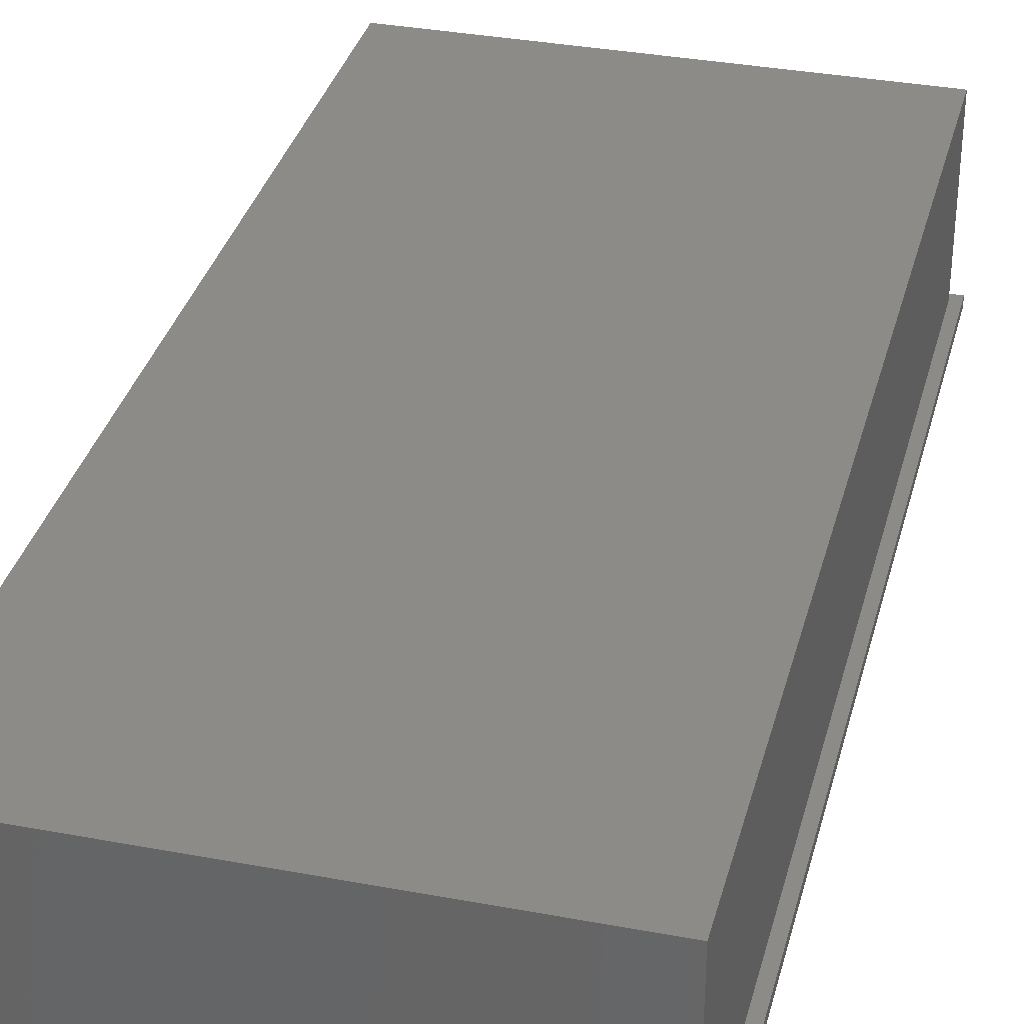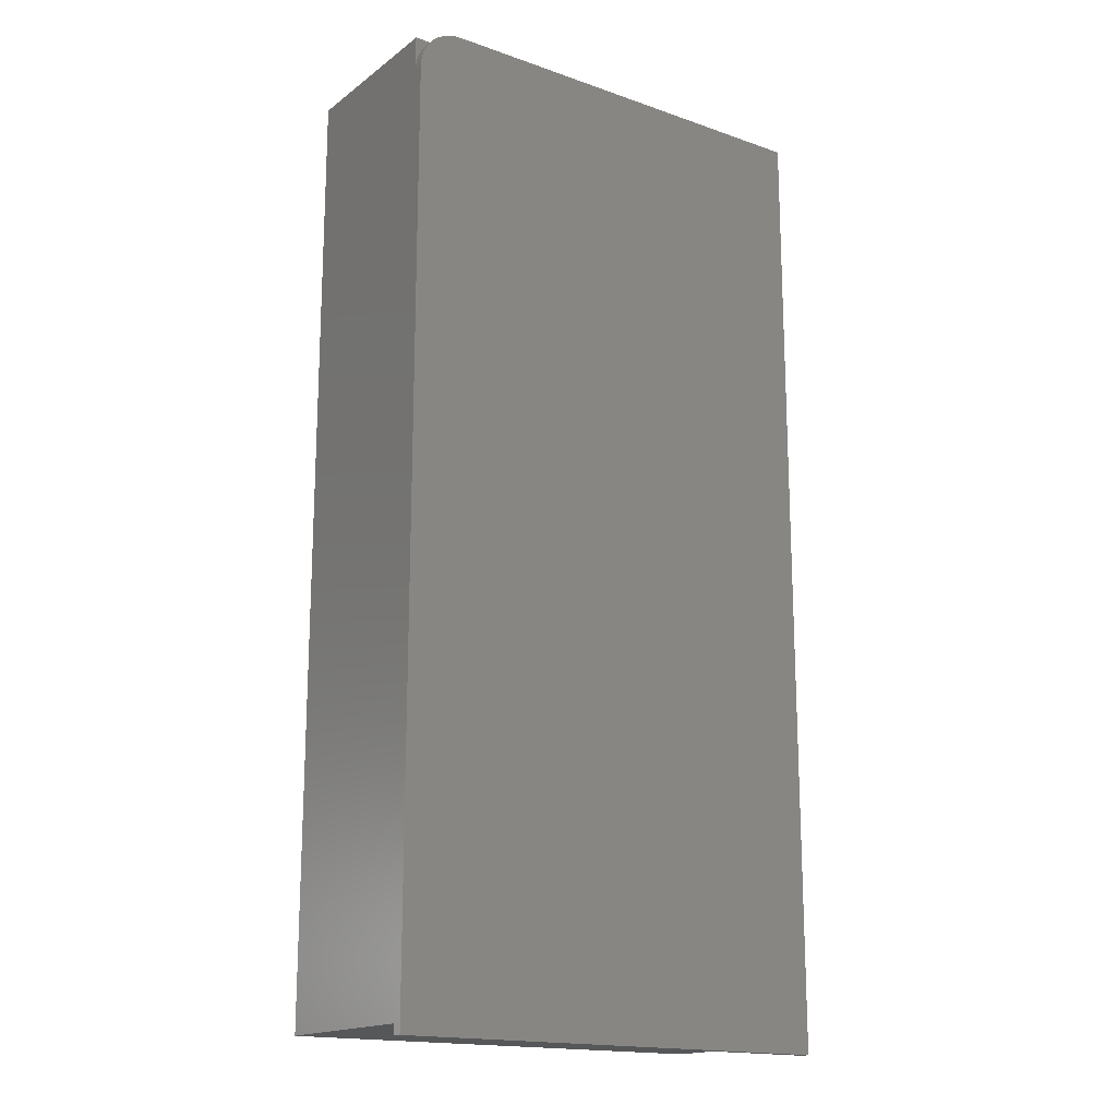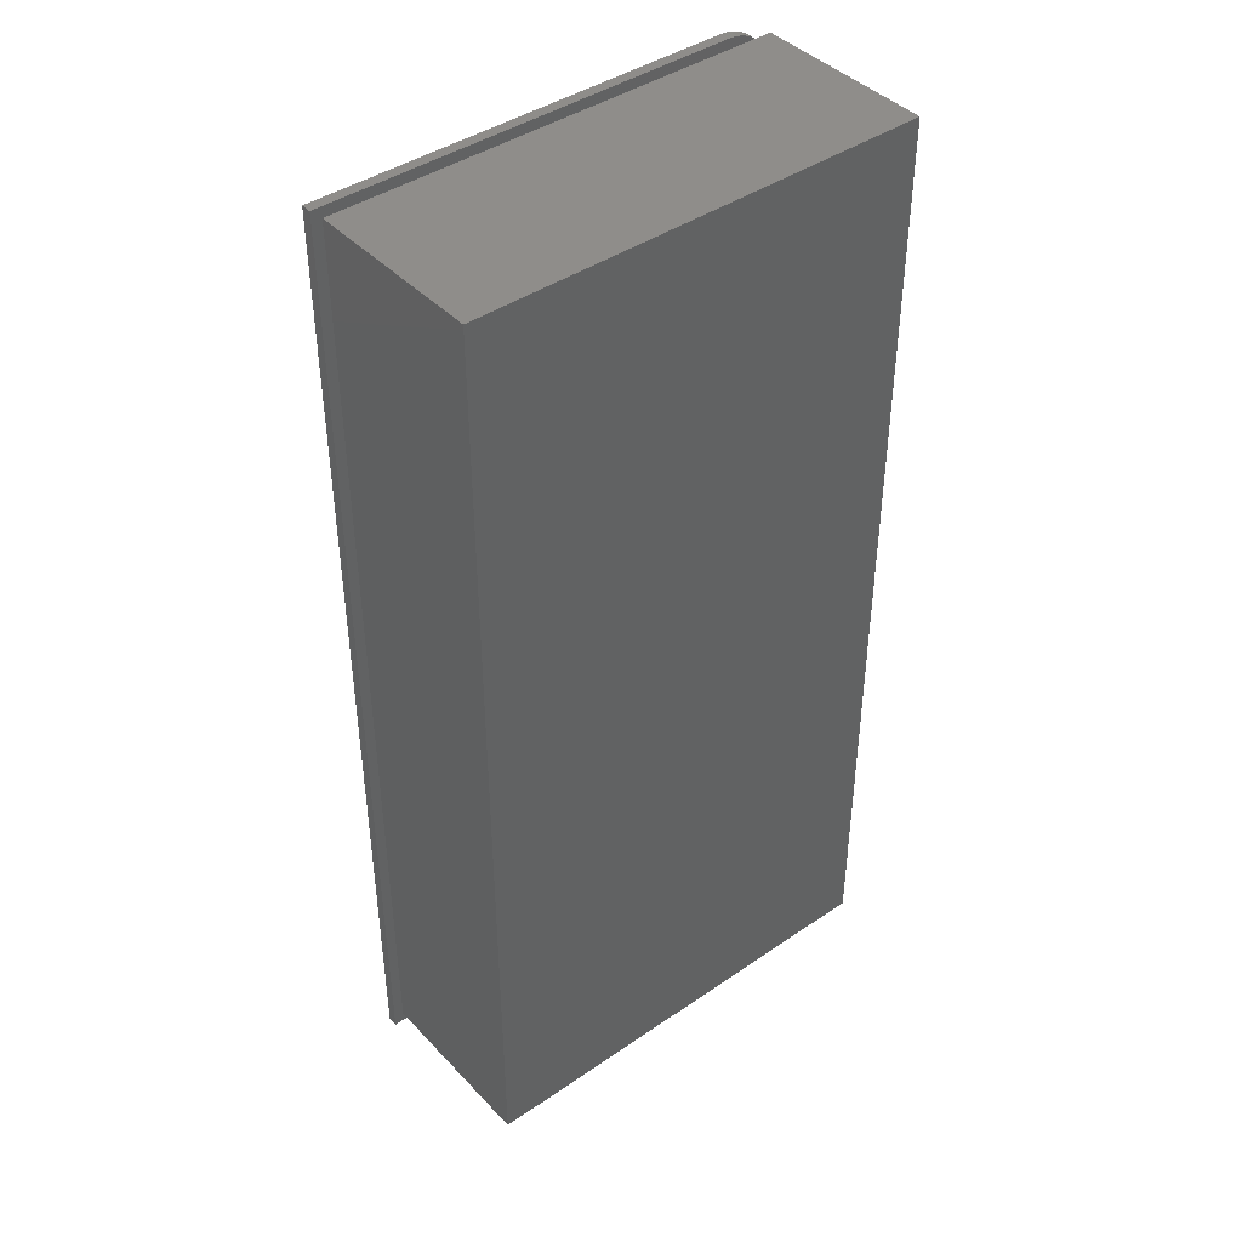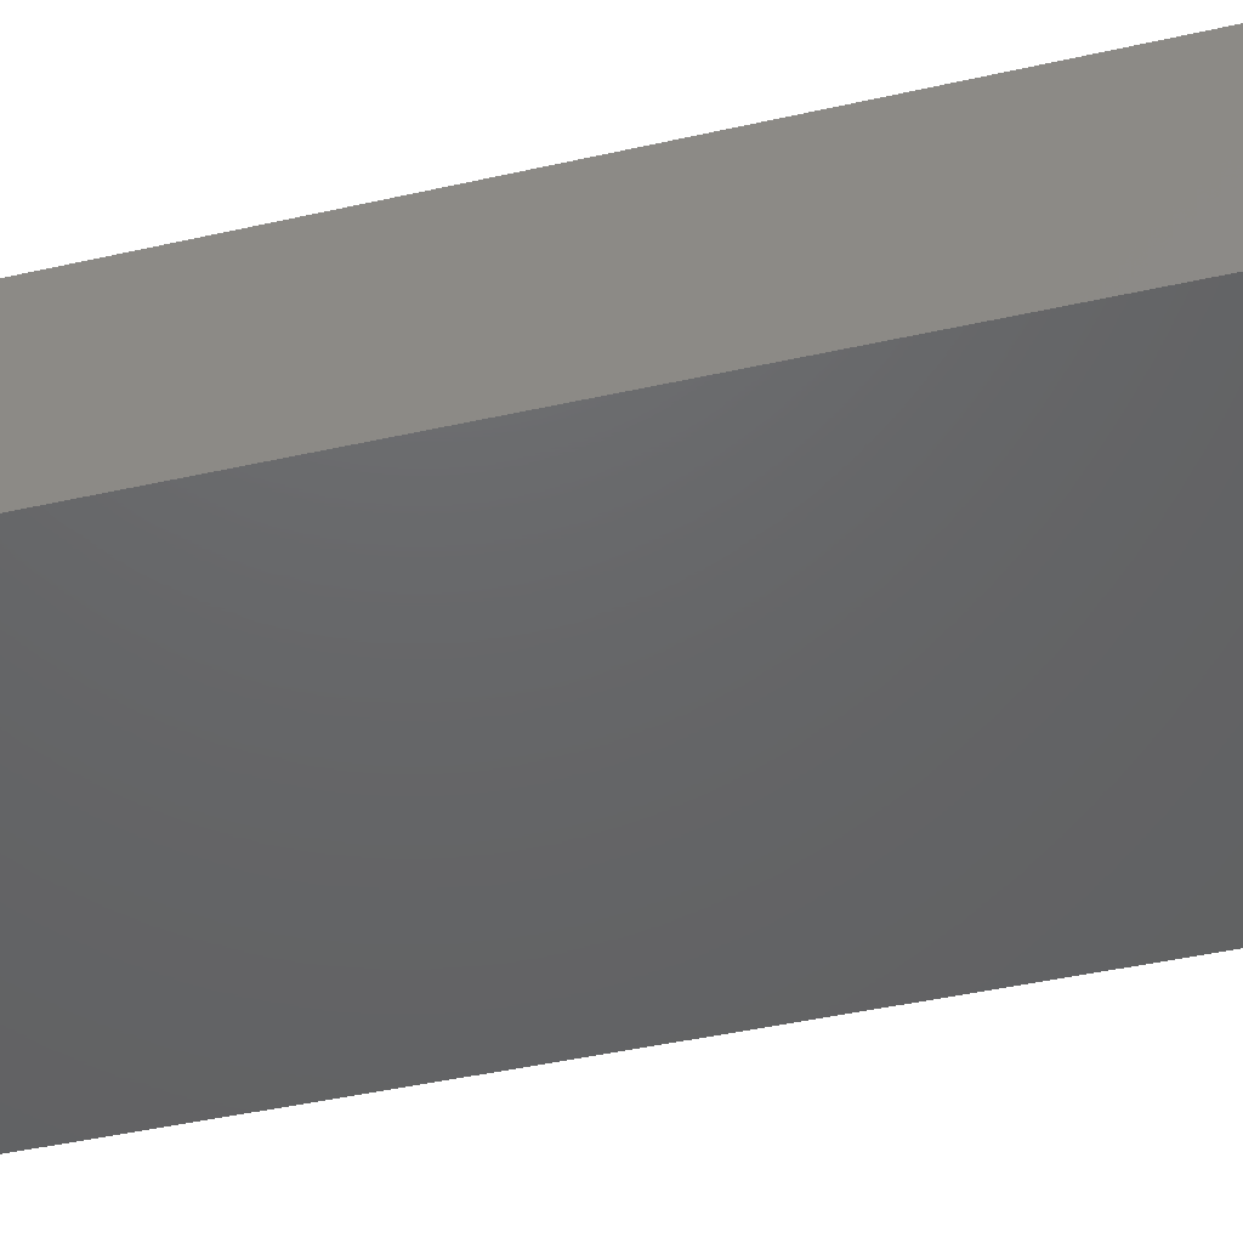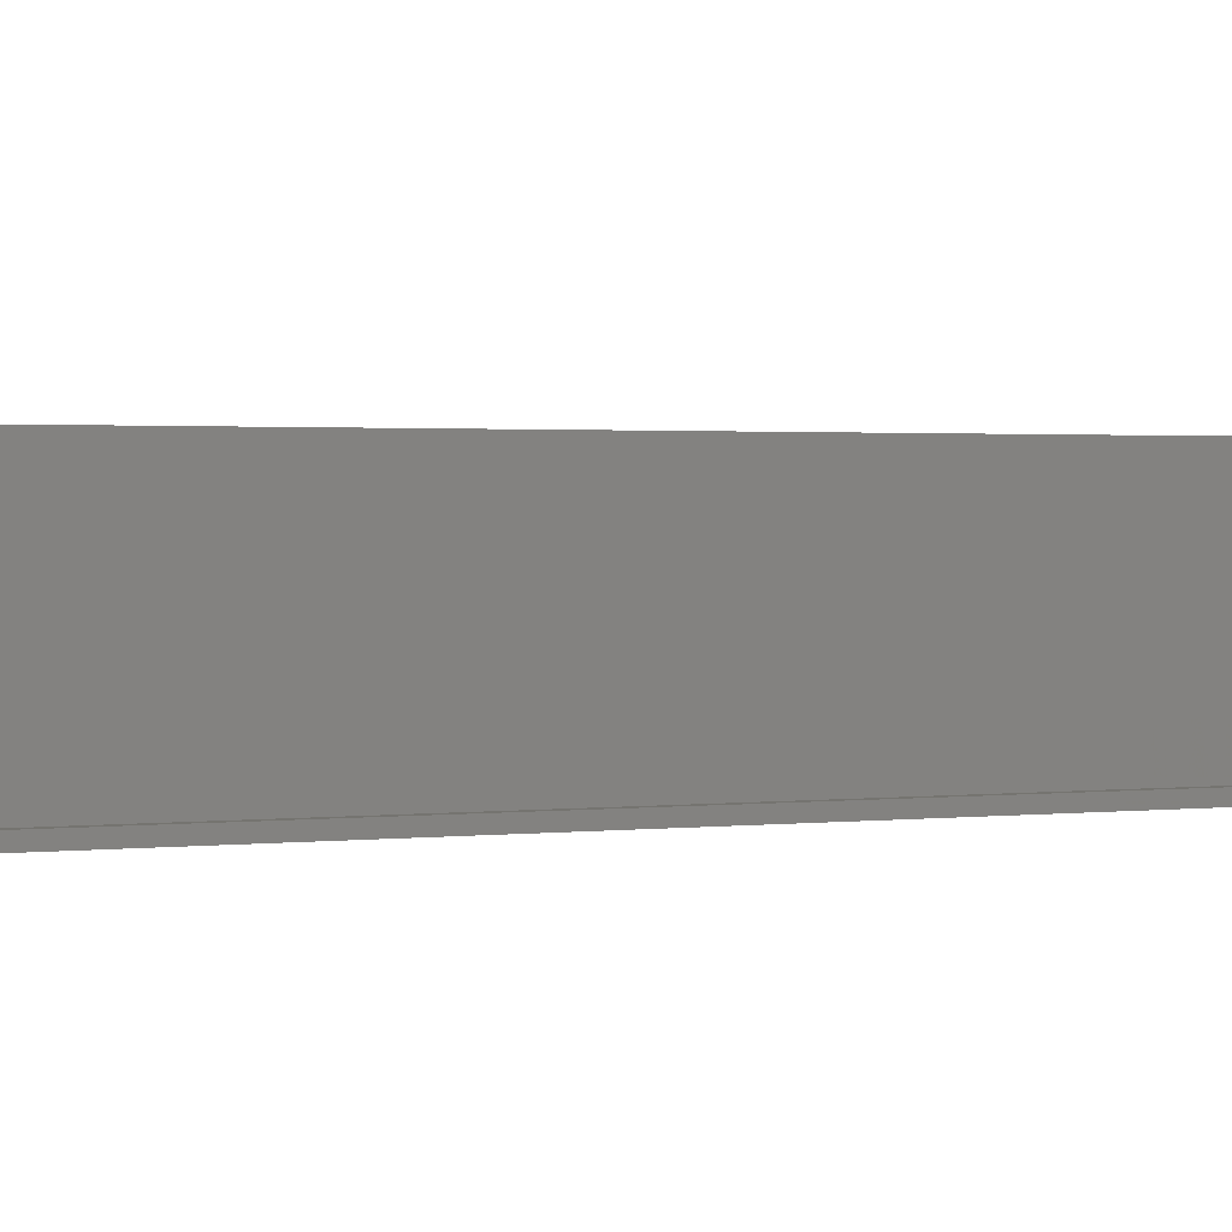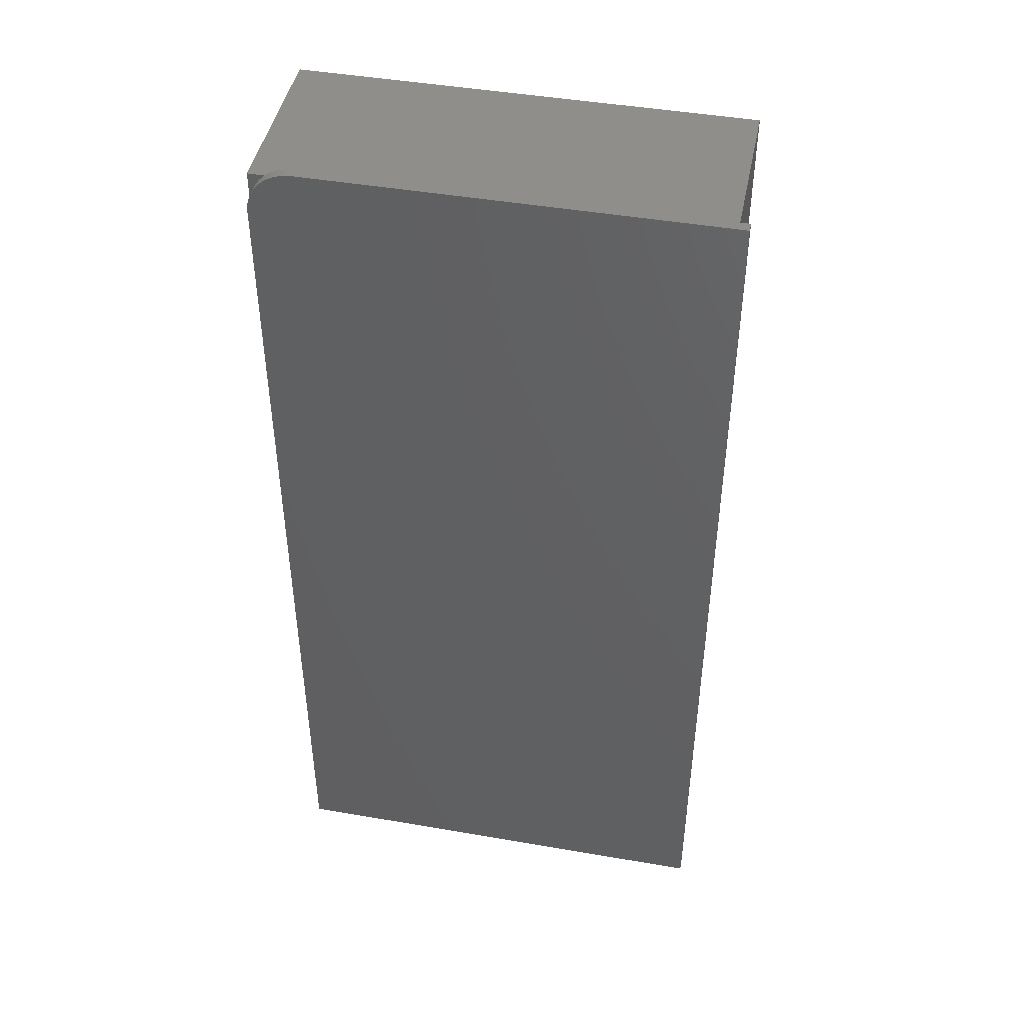
<metadata>
{"format":"stl","ext":"stl","renderer":"f3d","projection":"perspective","resolution":1024,"background":"white","views":[{"elev":34.2,"azim":-165.8,"up":"+Z"},{"elev":-17.0,"azim":144.9,"up":"+Y"},{"elev":42.4,"azim":-39.3,"up":"+Y"},{"elev":-46.4,"azim":104.3,"up":"+Z"},{"elev":1.5,"azim":-115.1,"up":"+Z"},{"elev":45.2,"azim":-168.7,"up":"+Y"}]}
</metadata>
<code>
# stl→obj: 33 verts, 62 faces
v 0.3512 -0.75 0
v 0.3512 -0.7342 0.01562
v 0.3512 -0.75 0.01562
v 0.3512 0.6797 0
v 0.3512 0.6797 0.01562
v 0.3512 0.7342 0.01562
v 0.3512 0.7342 0.2891
v 0.3512 -0.7342 0.2891
v -0.3436 -0.7342 0.2891
v -0.3436 0.7342 0.2891
v 0.35 0.6921 0.01562
v 0.3468 0.7041 0.01562
v 0.3414 0.7154 0.01562
v 0.3342 0.7255 0.01562
v 0.3252 0.7342 0.01562
v -0.3436 0.7342 0.01562
v 0.3153 0.741 0.01562
v 0.3044 0.7459 0.01562
v 0.2928 0.749 0.01562
v 0.2808 0.75 0.01562
v -0.3594 0.75 0.01562
v -0.3594 -0.75 0.01562
v -0.3436 -0.7342 0.01562
v 0.3498 0.6934 0
v 0.2808 0.75 0
v 0.2946 0.7486 0
v 0.3077 0.7446 0
v 0.3199 0.7382 0
v 0.3393 0.7188 0
v 0.3306 0.7294 0
v 0.3458 0.7066 0
v -0.3594 0.75 0
v -0.3594 -0.75 0
f 1 2 3
f 1 4 2
f 5 6 7
f 5 7 8
f 5 8 2
f 5 2 4
f 9 8 10
f 10 8 7
f 6 5 11
f 6 11 12
f 6 12 13
f 6 13 14
f 6 14 15
f 16 15 17
f 16 17 18
f 16 18 19
f 16 19 20
f 16 20 21
f 16 21 22
f 16 22 23
f 22 3 23
f 23 3 2
f 5 24 11
f 5 4 24
f 25 19 26
f 25 20 19
f 26 19 18
f 26 18 27
f 27 18 17
f 27 17 28
f 29 30 14
f 14 13 29
f 31 29 13
f 13 12 31
f 24 31 12
f 12 11 24
f 15 14 30
f 15 30 28
f 15 28 17
f 10 16 9
f 9 16 23
f 16 10 15
f 15 10 7
f 15 7 6
f 9 23 8
f 8 23 2
f 32 25 26
f 32 26 27
f 32 27 28
f 32 28 30
f 32 30 29
f 32 29 31
f 32 31 24
f 32 24 4
f 32 4 1
f 32 1 33
f 20 25 21
f 21 25 32
f 21 32 22
f 22 32 33
f 22 33 3
f 3 33 1

</code>
